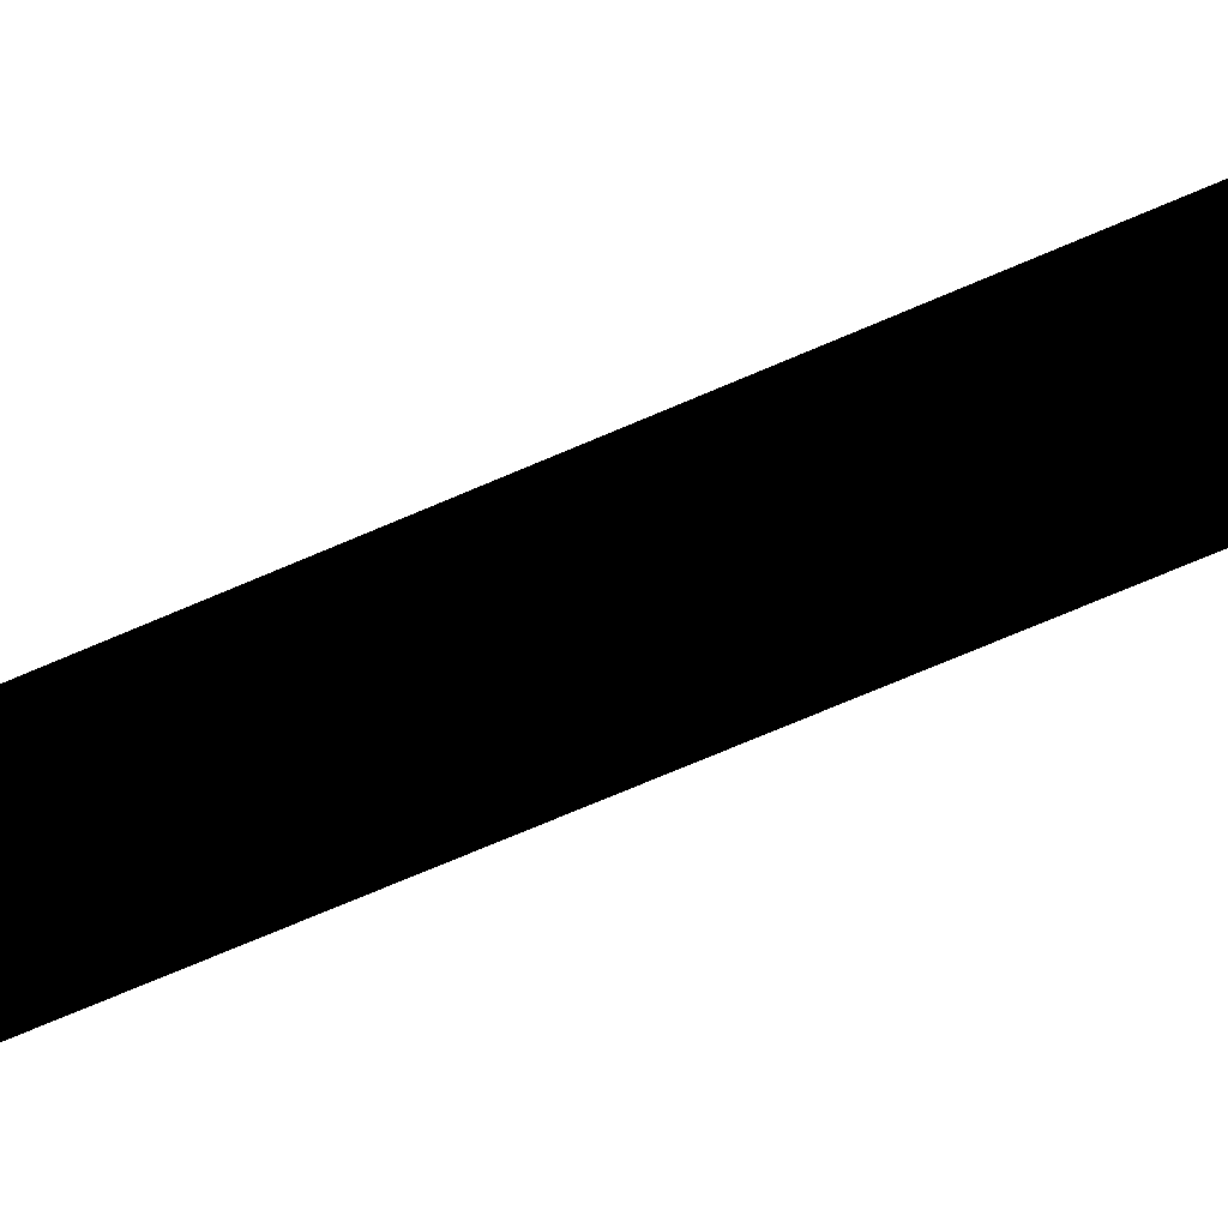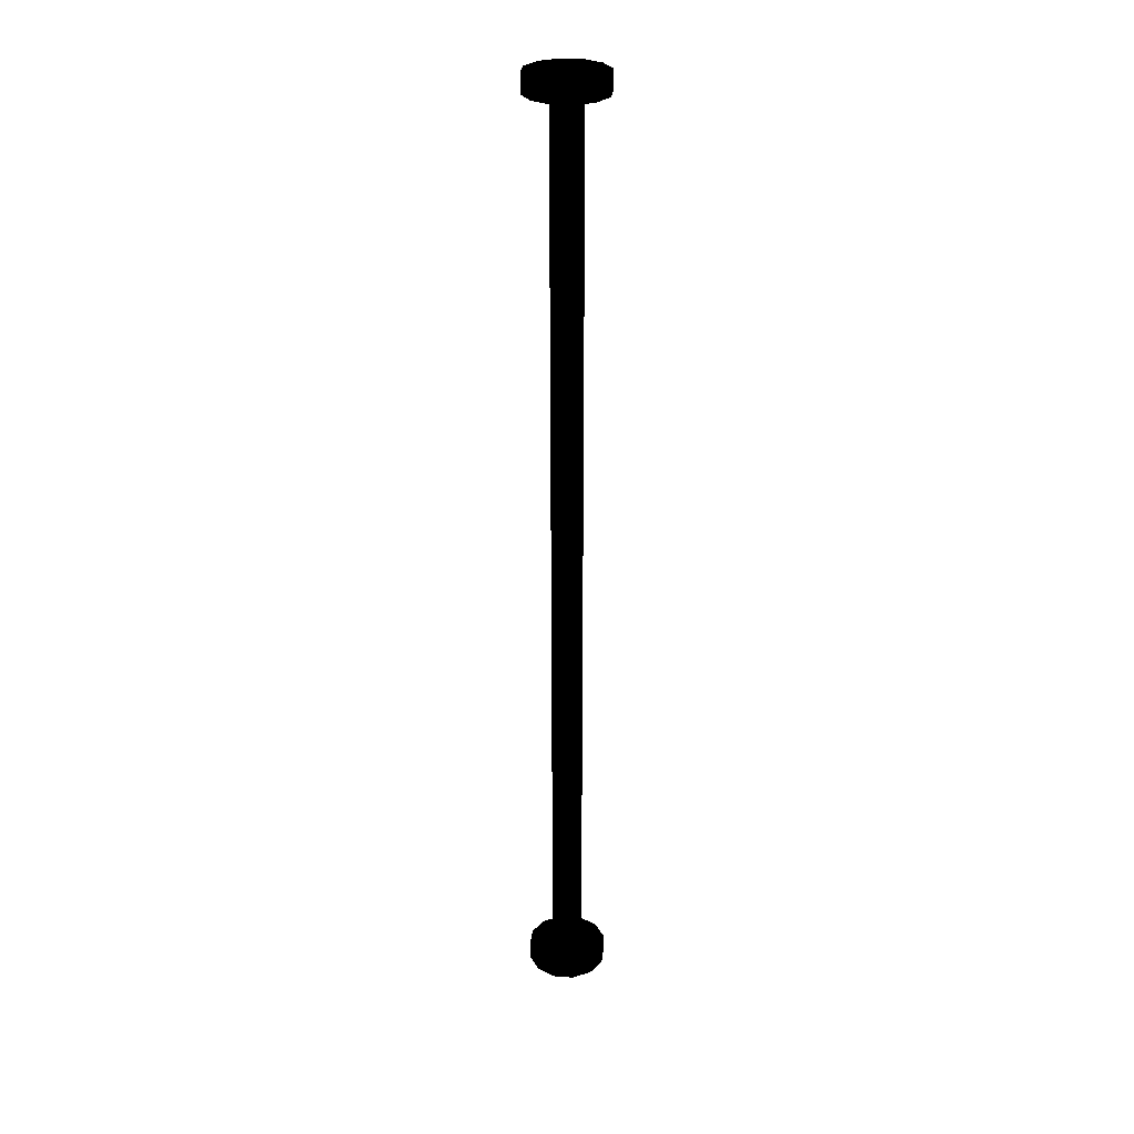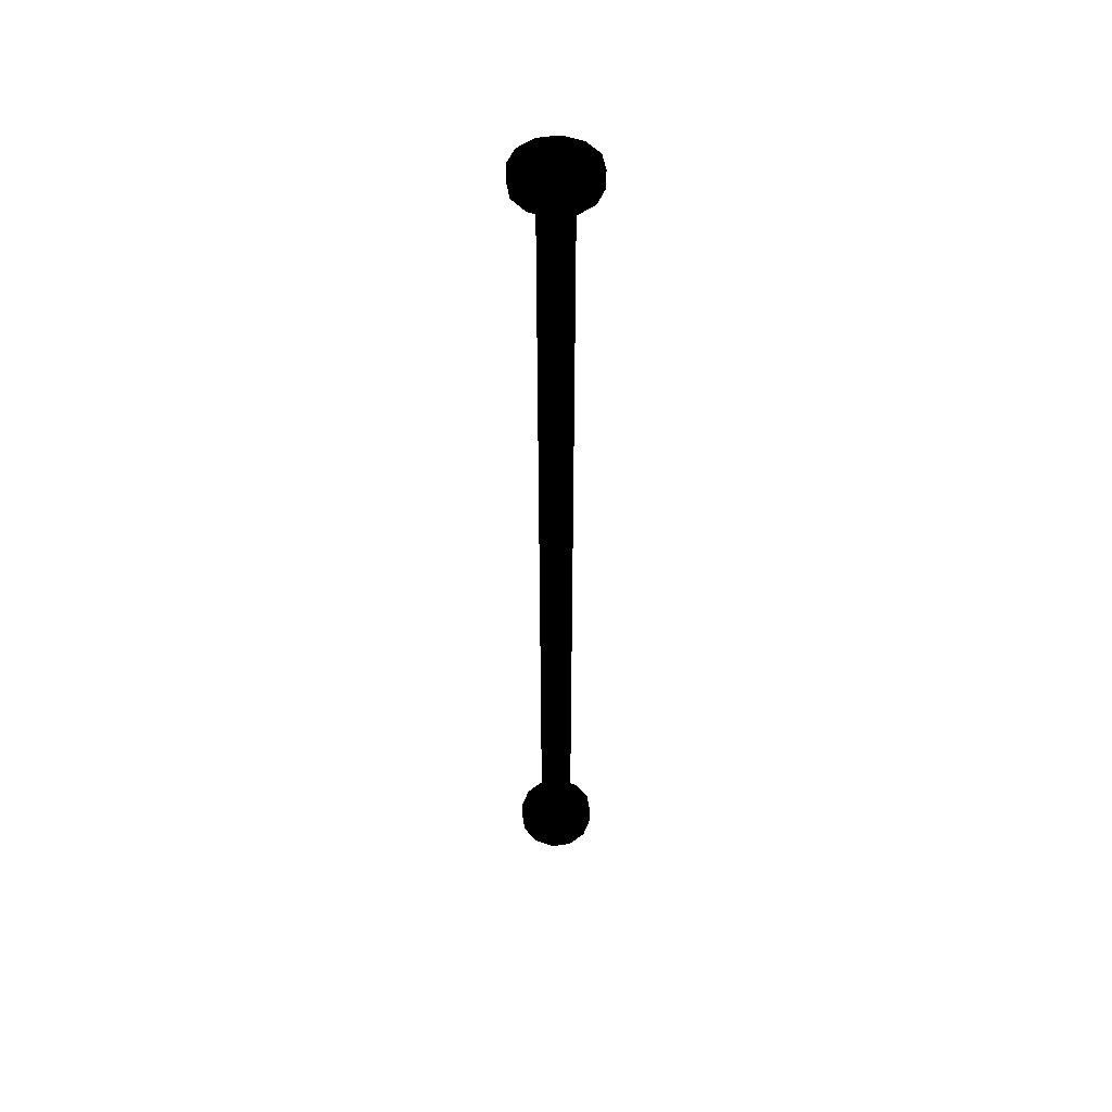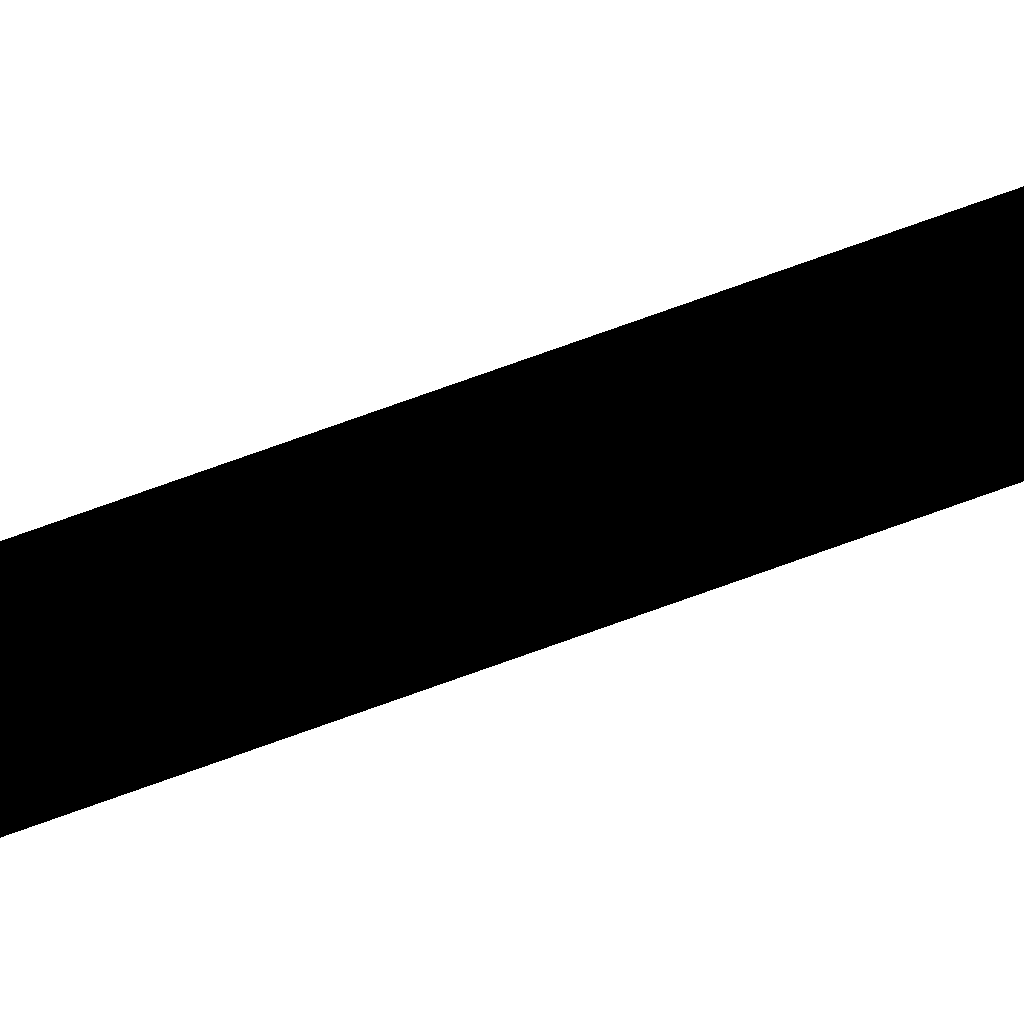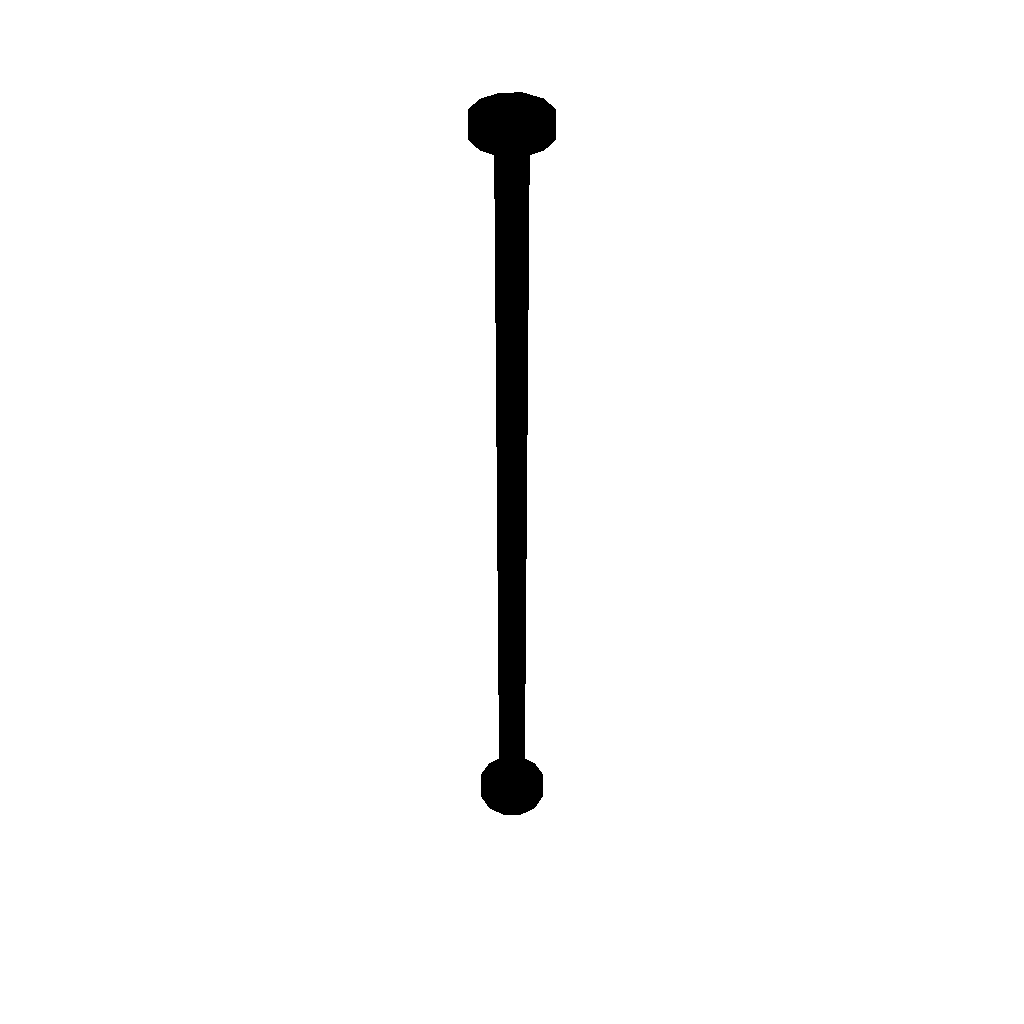
<metadata>
{"format":"obj","ext":"obj","renderer":"f3d","projection":"perspective","resolution":1024,"background":"white","views":[{"elev":-39.2,"azim":-57.2,"up":"+Z"},{"elev":29.2,"azim":51.2,"up":"+Y"},{"elev":50.2,"azim":-144.3,"up":"+Y"},{"elev":77.3,"azim":-109.6,"up":"+Z"},{"elev":43.3,"azim":134.9,"up":"+Y"}]}
</metadata>
<code>
v -1.01 -0.961 -0.331 0 0 0
v -1.01 -1 -0.331 0 0 0
v -0.968 -1 -0.32 0 0 0
v -0.968 -0.961 -0.32 0 0 0
v -0.938 -1 -0.29 0 0 0
v -0.938 -0.961 -0.29 0 0 0
v -0.927 -1 -0.248 0 0 0
v -0.927 -0.961 -0.248 0 0 0
v -0.938 -1 -0.206 0 0 0
v -0.938 -0.961 -0.206 0 0 0
v -0.968 -1 -0.176 0 0 0
v -0.968 -0.961 -0.176 0 0 0
v -1.01 -1 -0.165 0 0 0
v -1.01 -0.961 -0.165 0 0 0
v -1.052 -1 -0.176 0 0 0
v -1.052 -0.961 -0.176 0 0 0
v -1.082 -1 -0.206 0 0 0
v -1.082 -0.961 -0.206 0 0 0
v -1.093 -1 -0.248 0 0 0
v -1.093 -0.961 -0.248 0 0 0
v -1.082 -1 -0.29 0 0 0
v -1.082 -0.961 -0.29 0 0 0
v -1.052 -1 -0.32 0 0 0
v -1.052 -0.961 -0.32 0 0 0
v -1.01 -1 -0.331 0 0 0
v -1.01 -0.961 -0.331 0 0 0
v -1.052 -0.961 -0.32 0 0 0
v -1.01 -0.961 -0.331 0 0 0
v -0.968 -0.961 -0.32 0 0 0
v -0.938 -0.961 -0.29 0 0 0
v -1.082 -0.961 -0.29 0 0 0
v -1.01 -0.961 -0.282 0 0 0
v -0.927 -0.961 -0.248 0 0 0
v -1.04 -0.961 -0.265 0 0 0
v -0.98 -0.961 -0.265 0 0 0
v -1.093 -0.961 -0.248 0 0 0
v -0.98 -0.961 -0.231 0 0 0
v -1.04 -0.961 -0.231 0 0 0
v -0.938 -0.961 -0.206 0 0 0
v -1.082 -0.961 -0.206 0 0 0
v -1.01 -0.961 -0.214 0 0 0
v -1.01 -0.961 -0.165 0 0 0
v -0.968 -0.961 -0.176 0 0 0
v -1.052 -0.961 -0.176 0 0 0
v -1.04 0 -0.265 0 0 0
v -1.01 0 -0.282 0 0 0
v -0.98 0 -0.265 0 0 0
v -0.98 0 -0.231 0 0 0
v -1.04 0 -0.231 0 0 0
v -1.01 0 -0.214 0 0 0
v -1.01 1 -0.331 0 0 0
v -1.01 0.961 -0.331 0 0 0
v -0.968 1 -0.32 0 0 0
v -0.968 0.961 -0.32 0 0 0
v -0.938 1 -0.29 0 0 0
v -0.938 0.961 -0.29 0 0 0
v -0.927 1 -0.248 0 0 0
v -0.927 0.961 -0.248 0 0 0
v -0.938 1 -0.206 0 0 0
v -0.938 0.961 -0.206 0 0 0
v -0.968 1 -0.176 0 0 0
v -0.968 0.961 -0.176 0 0 0
v -1.01 1 -0.165 0 0 0
v -1.01 0.961 -0.165 0 0 0
v -1.052 1 -0.176 0 0 0
v -1.052 0.961 -0.176 0 0 0
v -1.082 1 -0.206 0 0 0
v -1.082 0.961 -0.206 0 0 0
v -1.093 1 -0.248 0 0 0
v -1.093 0.961 -0.248 0 0 0
v -1.082 1 -0.29 0 0 0
v -1.082 0.961 -0.29 0 0 0
v -1.052 1 -0.32 0 0 0
v -1.052 0.961 -0.32 0 0 0
v -1.01 1 -0.331 0 0 0
v -1.01 0.961 -0.331 0 0 0
v -0.968 0.961 -0.32 0 0 0
v -1.01 0.961 -0.331 0 0 0
v -1.052 0.961 -0.32 0 0 0
v -1.082 0.961 -0.29 0 0 0
v -0.938 0.961 -0.29 0 0 0
v -1.01 0.961 -0.282 0 0 0
v -0.927 0.961 -0.248 0 0 0
v -1.04 0.961 -0.265 0 0 0
v -0.98 0.961 -0.265 0 0 0
v -1.093 0.961 -0.248 0 0 0
v -0.98 0.961 -0.231 0 0 0
v -1.04 0.961 -0.231 0 0 0
v -0.938 0.961 -0.206 0 0 0
v -1.082 0.961 -0.206 0 0 0
v -1.01 0.961 -0.214 0 0 0
v -1.01 0.961 -0.165 0 0 0
v -0.968 0.961 -0.176 0 0 0
v -1.052 0.961 -0.176 0 0 0
v -1.01 0 -0.282 0 0 0
v -1.04 0 -0.265 0 0 0
v -1.01 -0.961 -0.282 0 0 0
v -1.01 0.961 -0.282 0 0 0
v -1.04 -0.961 -0.265 0 0 0
v -1.04 0.961 -0.265 0 0 0
v -1.04 0 -0.231 0 0 0
v -1.04 -0.961 -0.231 0 0 0
v -1.04 0.961 -0.231 0 0 0
v -1.01 0 -0.214 0 0 0
v -1.01 -0.961 -0.214 0 0 0
v -1.01 0.961 -0.214 0 0 0
v -0.98 0 -0.231 0 0 0
v -0.98 -0.961 -0.231 0 0 0
v -0.98 0.961 -0.231 0 0 0
v -0.98 0 -0.265 0 0 0
v -0.98 -0.961 -0.265 0 0 0
v -1.01 0 -0.282 0 0 0
v -0.98 0.961 -0.265 0 0 0
f 1 3 2
f 4 3 1
f 4 5 3
f 6 5 4
f 6 7 5
f 8 7 6
f 8 9 7
f 10 9 8
f 10 11 9
f 12 11 10
f 12 13 11
f 14 13 12
f 14 15 13
f 16 15 14
f 16 17 15
f 18 17 16
f 18 19 17
f 20 19 18
f 20 21 19
f 22 21 20
f 22 23 21
f 24 23 22
f 24 25 23
f 26 25 24
f 27 29 28
f 29 27 30
f 30 27 31
f 30 31 32
f 30 32 33
f 31 34 32
f 33 32 35
f 36 34 31
f 33 35 37
f 34 36 38
f 33 37 39
f 38 36 40
f 39 37 41
f 38 40 41
f 39 41 42
f 41 40 42
f 39 42 43
f 42 40 44
f 45 47 46
f 47 45 48
f 48 45 49
f 48 49 50
f 51 53 52
f 52 53 54
f 53 55 54
f 54 55 56
f 55 57 56
f 56 57 58
f 57 59 58
f 58 59 60
f 59 61 60
f 60 61 62
f 61 63 62
f 62 63 64
f 63 65 64
f 64 65 66
f 65 67 66
f 66 67 68
f 67 69 68
f 68 69 70
f 69 71 70
f 70 71 72
f 71 73 72
f 72 73 74
f 73 75 74
f 74 75 76
f 77 79 78
f 79 77 80
f 80 77 81
f 80 81 82
f 83 82 81
f 80 82 84
f 82 83 85
f 84 86 80
f 85 83 87
f 86 84 88
f 87 83 89
f 86 88 90
f 87 89 91
f 90 88 91
f 91 89 92
f 90 91 92
f 92 89 93
f 90 92 94
f 95 97 96
f 96 98 95
f 96 97 99
f 100 98 96
f 96 99 101
f 101 100 96
f 101 99 102
f 103 100 101
f 101 102 104
f 104 103 101
f 104 102 105
f 106 103 104
f 104 105 107
f 107 106 104
f 107 105 108
f 109 106 107
f 107 108 110
f 110 109 107
f 110 108 111
f 112 111 97
f 110 111 112
f 113 109 110
f 112 113 110
f 98 113 112

</code>
